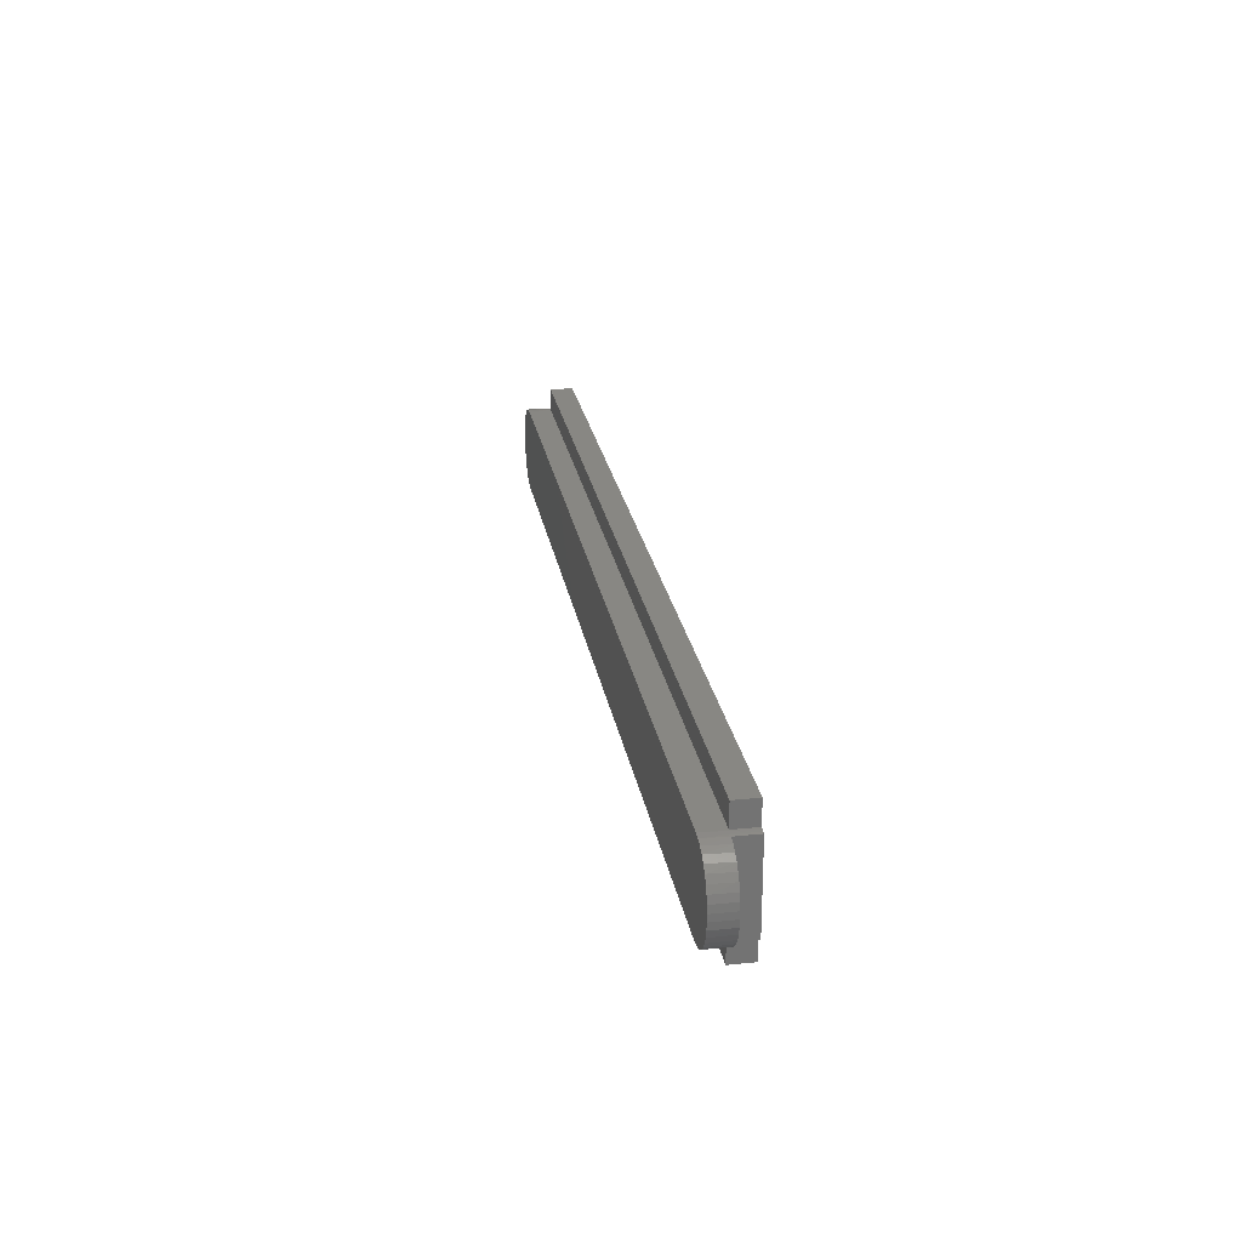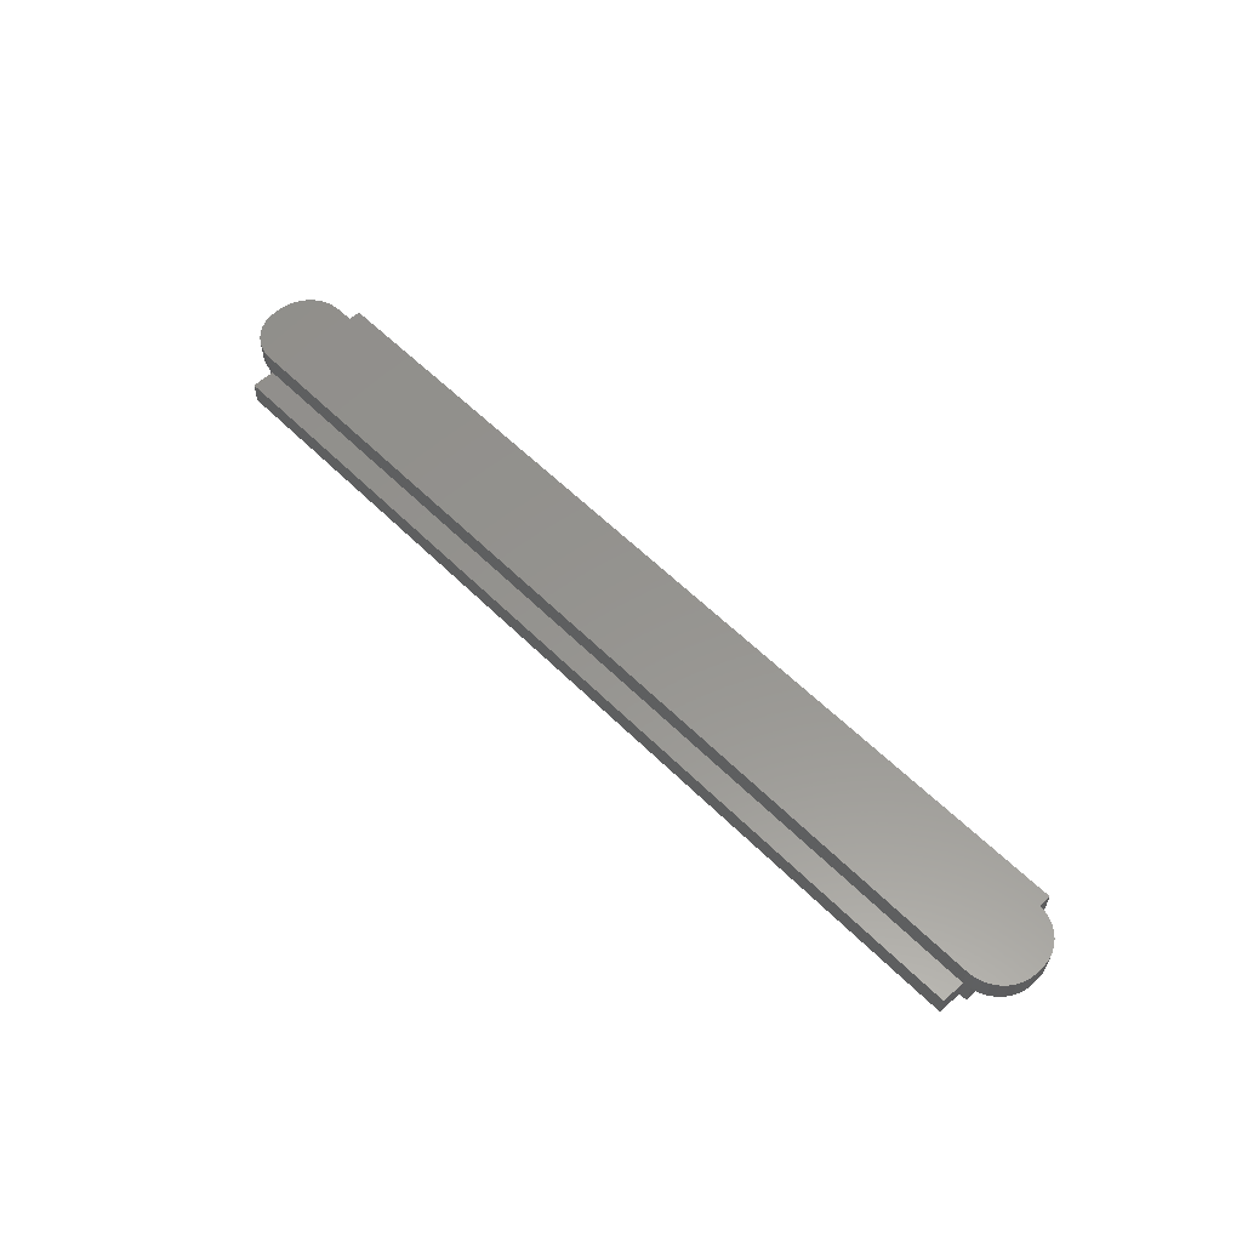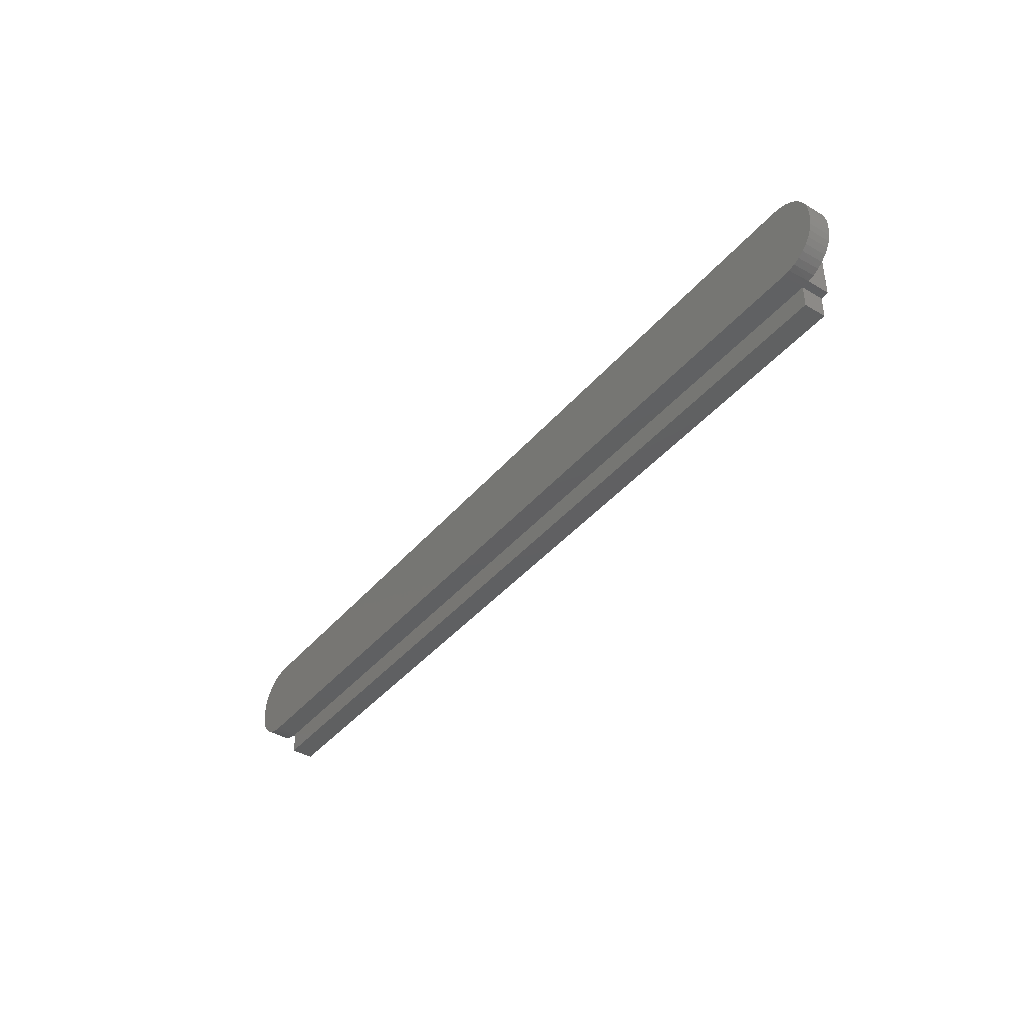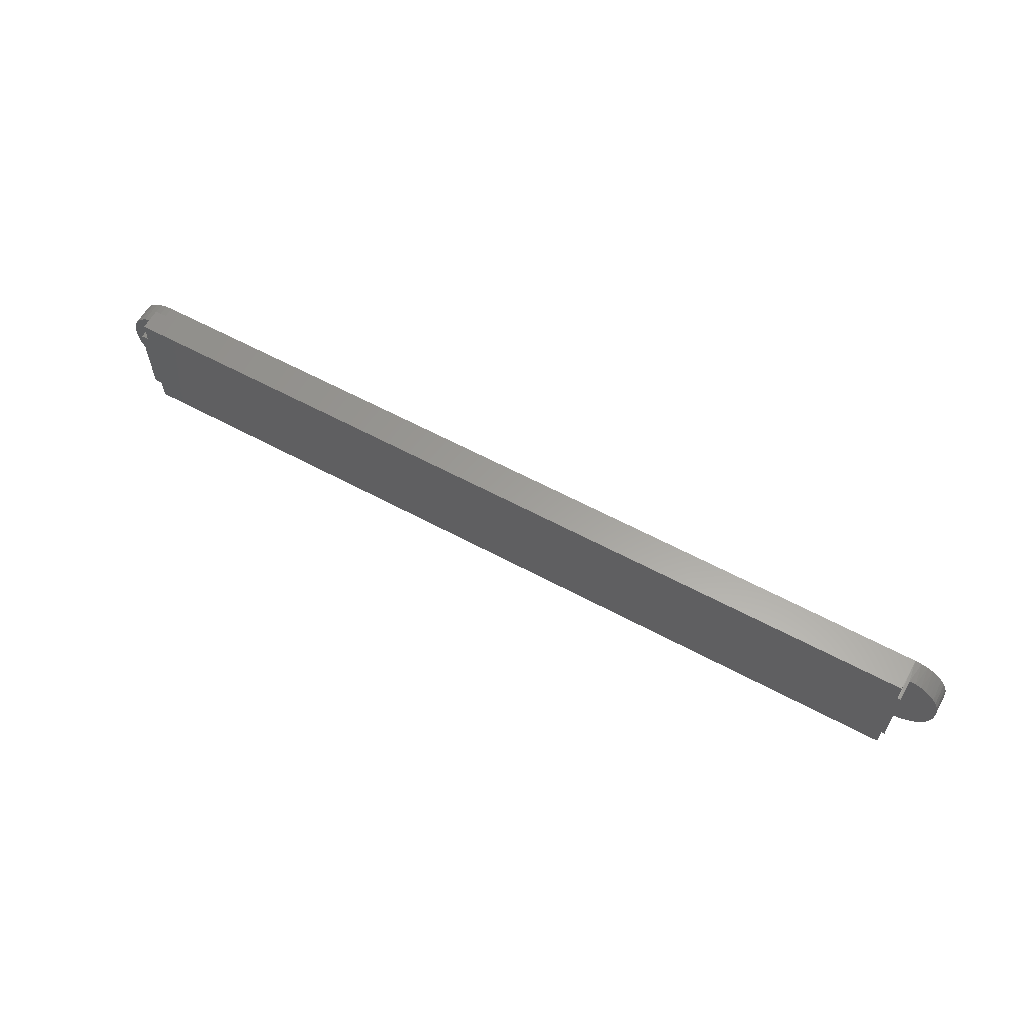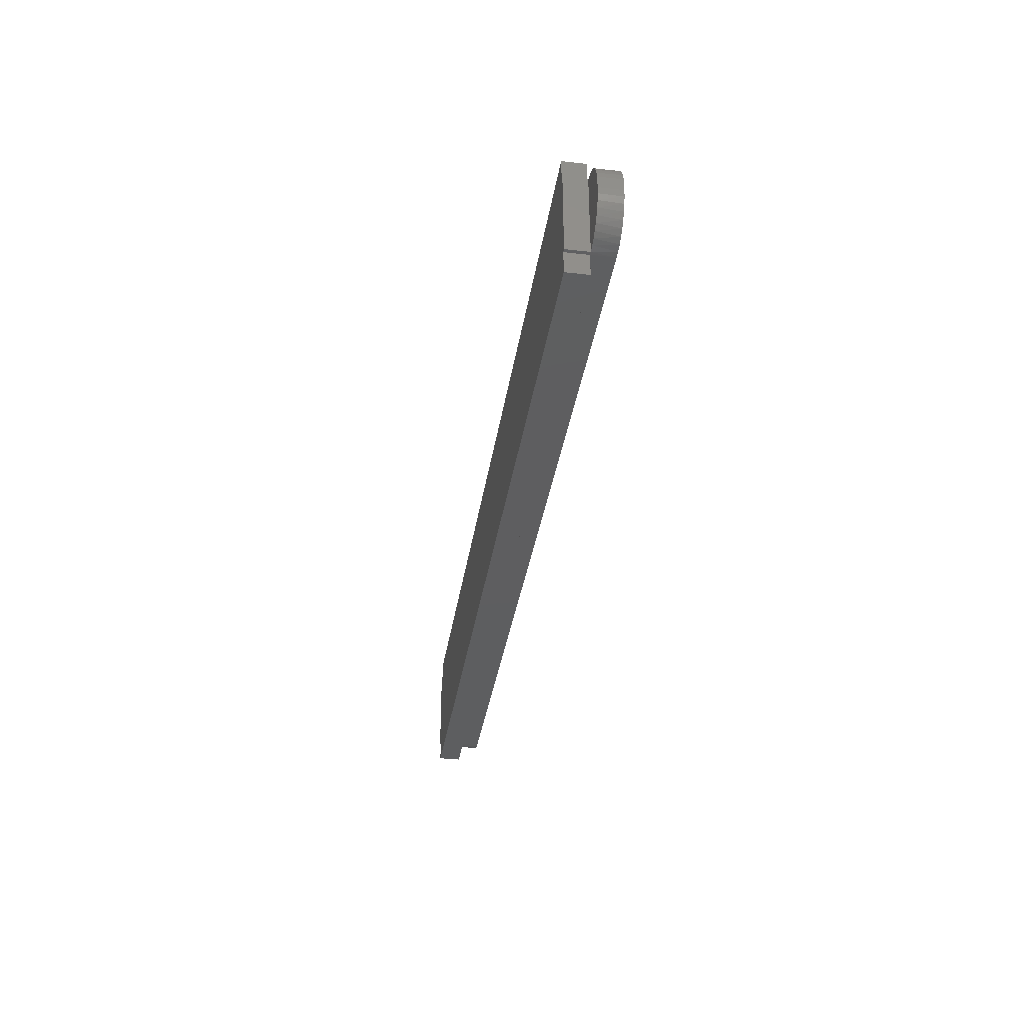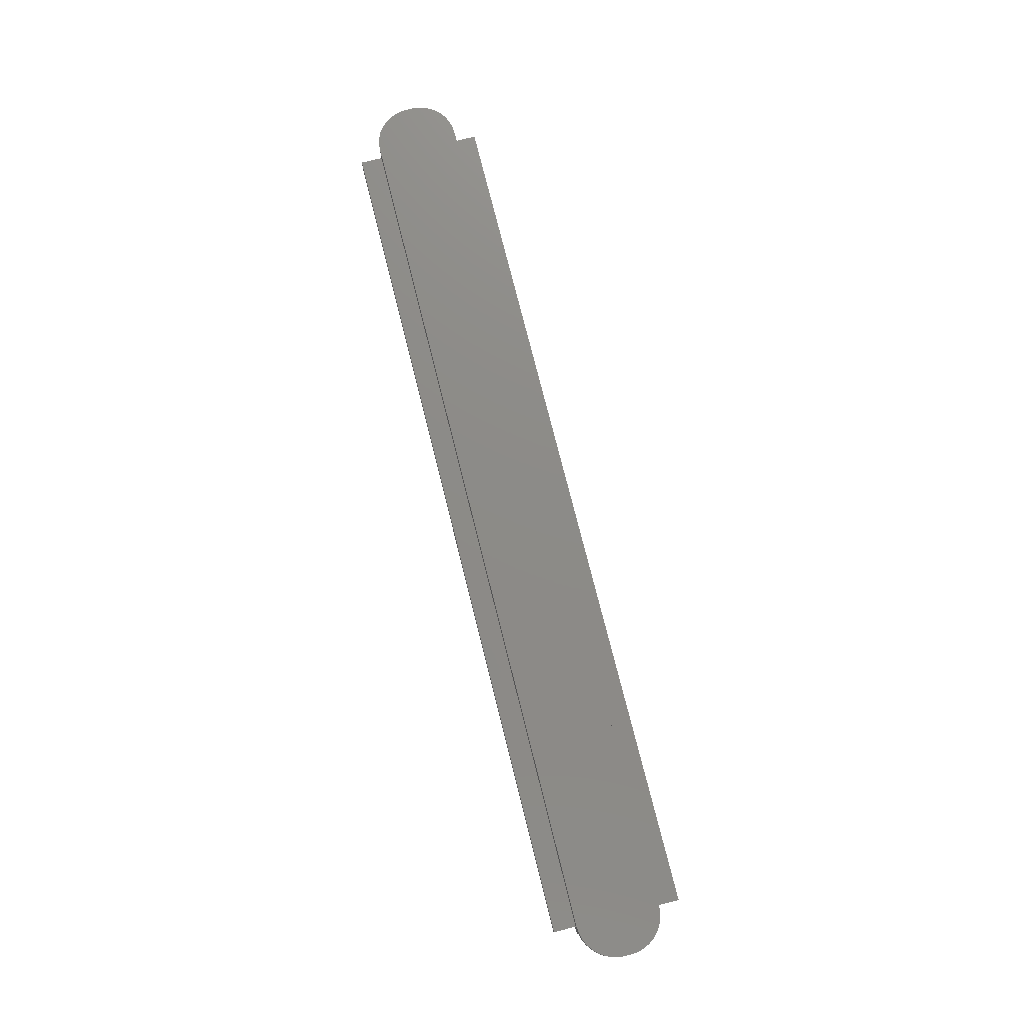
<metadata>
{"format":"stl","ext":"stl","renderer":"f3d","projection":"perspective","resolution":1024,"background":"white","views":[{"elev":24.7,"azim":80.4,"up":"+Y"},{"elev":57.3,"azim":45.9,"up":"+Z"},{"elev":-40.8,"azim":54.0,"up":"+Y"},{"elev":60.7,"azim":-151.2,"up":"+Y"},{"elev":-35.4,"azim":-98.6,"up":"+Y"},{"elev":76.2,"azim":75.9,"up":"+Z"}]}
</metadata>
<code>
# stl→obj: 104 verts, 208 faces
v 144.6 103.1 1
v 144.6 106.9 1
v 144.9 103.2 1
v 144.9 106.8 1
v 145.2 106.6 1
v 145.2 103.4 1
v 145.4 106.5 1
v 145.4 103.5 1
v 145.6 106.3 1
v 145.6 103.7 1
v 145.8 106 1
v 145.8 104 1
v 145.9 105.7 1
v 146 105.1 1
v 146 105.4 1
v 146 104.9 1
v 145.9 104.3 1
v 146 104.6 1
v 105.6 103.1 1
v 105.3 103.2 1
v 105.6 106.9 1
v 105.3 106.8 1
v 105 106.7 1
v 105 103.3 1
v 104.8 106.6 1
v 104.8 103.4 1
v 104.6 106.4 1
v 104.6 103.6 1
v 104.4 106.2 1
v 104.4 103.8 1
v 104.2 106 1
v 104.2 104 1
v 104.1 105.7 1
v 104 105.1 1
v 104 105.4 1
v 104 104.9 1
v 104.1 104.3 1
v 104 104.6 1
v 104 105.1 2
v 104 104.9 2
v 105.8 103.1 1
v 144.2 103.1 1
v 105.8 103.1 2
v 144.2 103.1 2
v 146 105.4 2
v 104 105.4 2
v 146 105.1 2
v 146 104.9 2
v 146 104.6 2
v 104 104.6 2
v 145.9 104.3 2
v 104.1 104.3 2
v 145.8 104 2
v 104.2 104 2
v 145.6 103.7 2
v 104.4 103.7 2
v 145.4 103.5 2
v 104.6 103.5 2
v 104.9 103.3 2
v 105.2 103.2 2
v 104.1 105.7 2
v 145.9 105.7 2
v 104.2 106 2
v 145.8 106 2
v 104.4 106.3 2
v 145.6 106.3 2
v 104.6 106.5 2
v 145.4 106.5 2
v 105.8 106.9 2
v 144.2 106.9 2
v 145.1 106.7 2
v 144.8 106.8 2
v 144.6 106.9 2
v 105.4 106.9 2
v 105.2 106.8 2
v 104.9 106.7 2
v 105.4 103.1 2
v 144.6 103.1 2
v 144.8 103.2 2
v 145.1 103.3 2
v 144.2 106.9 1
v 105.8 106.9 1
v 105.8 107.9 1
v 144.2 107.9 1
v 144.2 106.9 0
v 144.2 107.9 0
v 105.8 106.9 0
v 105.8 107.9 0
v 105.8 103.1 0
v 105.8 102.1 1
v 105.8 102.1 0
v 144.2 103.1 0
v 144.2 102.1 0
v 144.2 102.1 1
v 105.6 103.1 0
v 105.7 103.1 0
v 105.6 106.9 0
v 105.7 106.9 0
v 144.6 106.9 0
v 144.5 106.9 0
v 144.4 106.9 0
v 144.6 103.1 0
v 144.4 103.1 0
v 144.5 103.1 0
f 1 2 3
f 3 2 4
f 3 4 5
f 3 5 6
f 6 5 7
f 6 7 8
f 8 7 9
f 8 9 10
f 10 9 11
f 10 11 12
f 12 11 13
f 12 13 14
f 14 13 15
f 14 16 12
f 12 16 17
f 17 16 18
f 19 20 21
f 21 20 22
f 22 20 23
f 23 20 24
f 23 24 25
f 25 24 26
f 25 26 27
f 27 26 28
f 27 28 29
f 29 28 30
f 29 30 31
f 31 30 32
f 31 32 33
f 33 32 34
f 33 34 35
f 34 32 36
f 36 32 37
f 36 37 38
f 34 36 39
f 39 36 40
f 41 42 43
f 43 42 44
f 45 46 47
f 47 46 39
f 47 39 48
f 48 39 40
f 48 40 49
f 49 40 50
f 49 50 51
f 51 50 52
f 51 52 53
f 53 52 54
f 53 54 55
f 55 54 56
f 55 56 57
f 57 56 58
f 57 58 44
f 44 58 43
f 43 58 59
f 43 59 60
f 46 45 61
f 61 45 62
f 61 62 63
f 63 62 64
f 63 64 65
f 65 64 66
f 65 66 67
f 67 66 68
f 67 68 69
f 69 68 70
f 70 68 71
f 70 71 72
f 72 73 70
f 74 75 69
f 69 75 76
f 69 76 67
f 60 77 43
f 78 79 44
f 44 79 80
f 44 80 57
f 16 14 48
f 48 14 47
f 81 82 70
f 70 82 69
f 82 81 83
f 83 81 84
f 81 85 84
f 84 85 86
f 87 82 88
f 88 82 83
f 86 88 84
f 84 88 83
f 41 89 90
f 90 89 91
f 92 42 93
f 93 42 94
f 91 93 90
f 90 93 94
f 95 95 19
f 19 95 96
f 19 96 43
f 43 96 41
f 41 96 89
f 43 77 19
f 19 77 20
f 20 77 60
f 20 60 24
f 24 60 59
f 24 59 26
f 26 59 58
f 26 58 28
f 28 58 56
f 28 56 30
f 30 56 54
f 30 54 32
f 32 54 52
f 32 52 37
f 37 52 50
f 37 50 38
f 38 50 40
f 38 40 36
f 97 95 21
f 21 95 19
f 87 98 82
f 82 98 69
f 69 98 21
f 69 21 74
f 74 21 22
f 74 22 75
f 75 22 23
f 75 23 76
f 76 23 25
f 76 25 67
f 67 25 27
f 67 27 65
f 65 27 29
f 65 29 63
f 63 29 31
f 63 31 61
f 61 31 33
f 61 33 46
f 46 33 35
f 46 35 39
f 39 35 34
f 98 97 21
f 21 97 97
f 2 99 73
f 73 99 100
f 73 100 101
f 85 81 101
f 101 81 70
f 101 70 73
f 73 72 2
f 2 72 4
f 4 72 71
f 4 71 5
f 5 71 68
f 5 68 7
f 7 68 66
f 7 66 9
f 9 66 64
f 9 64 11
f 11 64 62
f 11 62 13
f 13 62 45
f 13 45 15
f 15 45 47
f 15 47 14
f 102 99 1
f 1 99 2
f 92 103 42
f 42 103 44
f 44 103 78
f 78 103 104
f 78 104 102
f 102 1 78
f 78 1 79
f 79 1 3
f 79 3 80
f 80 3 6
f 80 6 57
f 57 6 8
f 57 8 55
f 55 8 10
f 55 10 53
f 53 10 12
f 53 12 51
f 51 12 17
f 51 17 49
f 49 17 18
f 49 18 48
f 48 18 16
f 99 102 92
f 92 102 104
f 92 104 103
f 93 91 92
f 92 91 89
f 92 89 85
f 85 89 87
f 85 87 86
f 86 87 88
f 96 95 89
f 89 95 95
f 89 95 97
f 89 97 87
f 87 97 97
f 87 97 98
f 101 100 85
f 85 100 99
f 85 99 92
f 42 41 94
f 94 41 90

</code>
